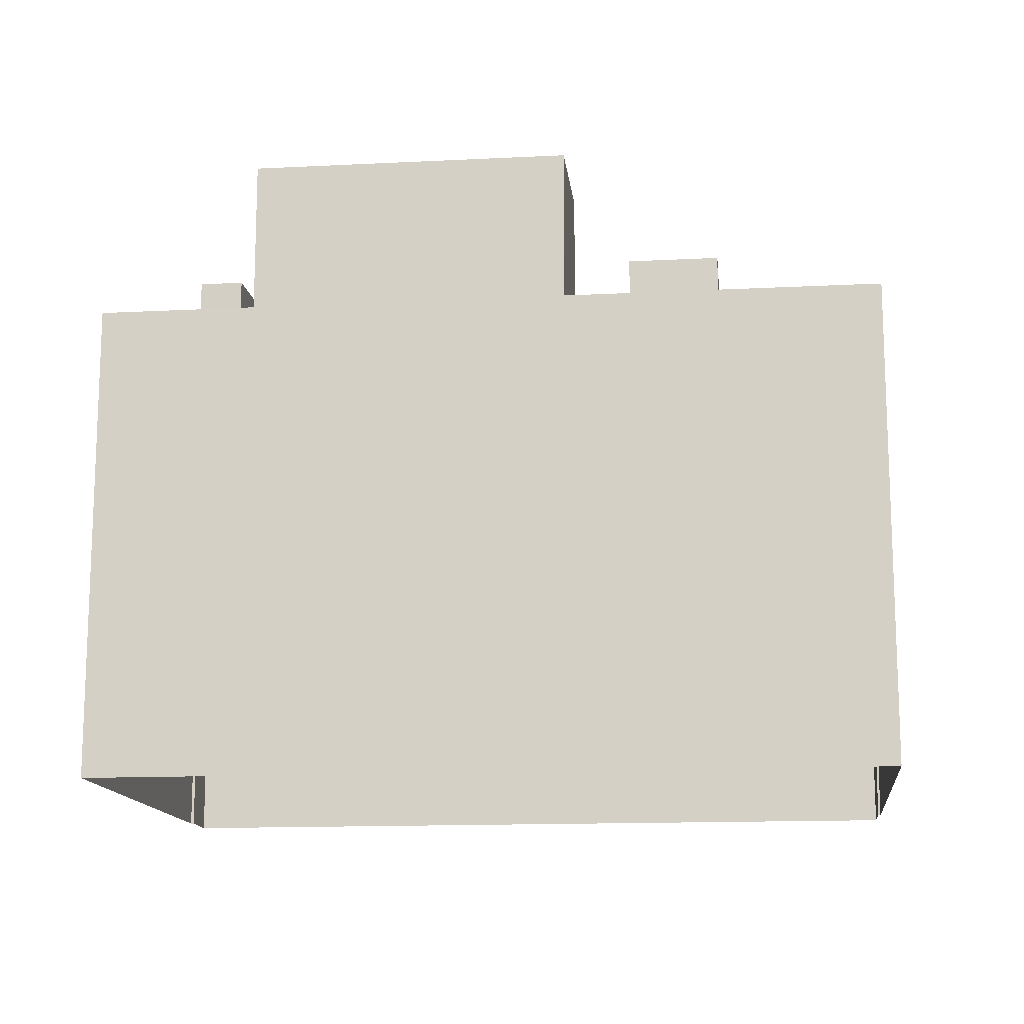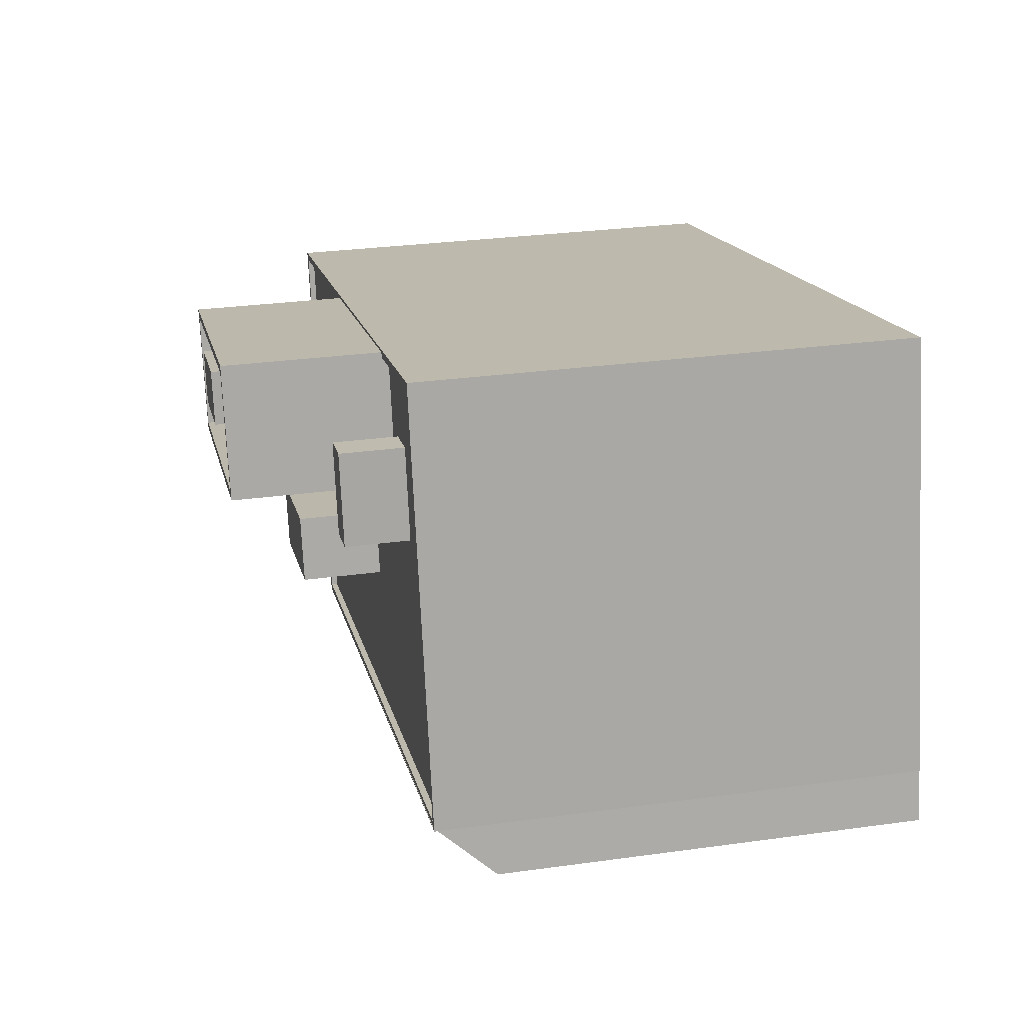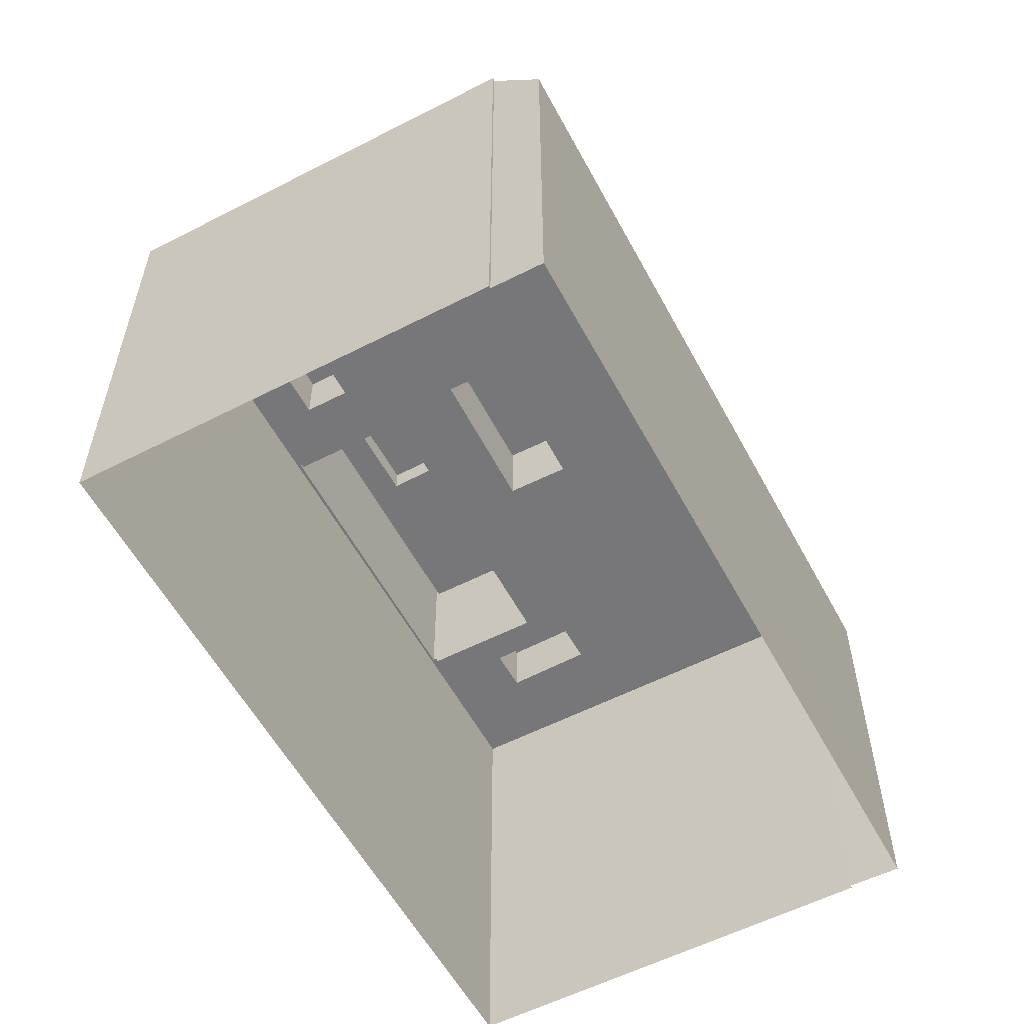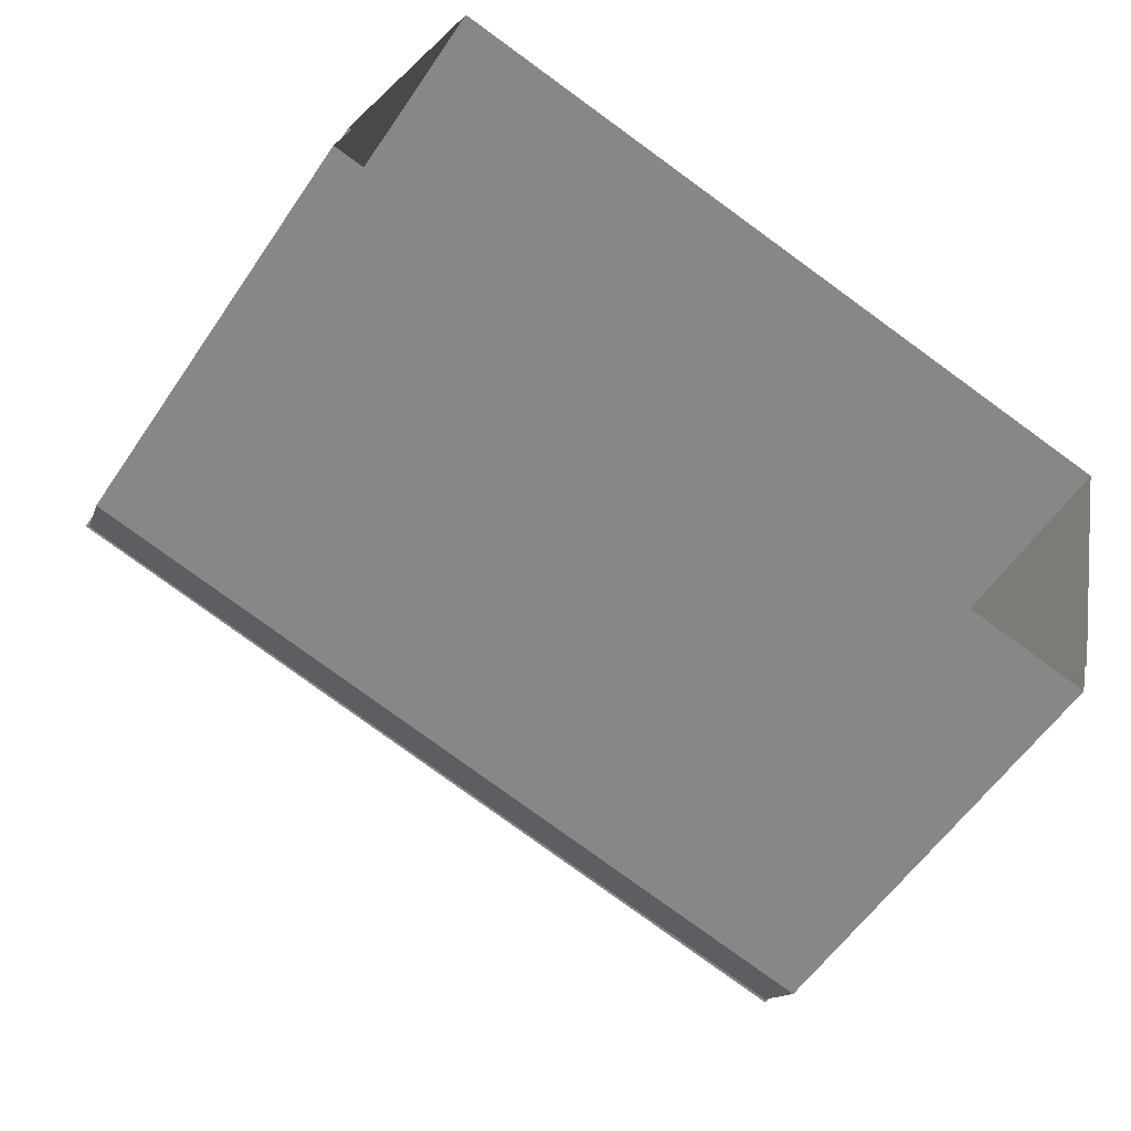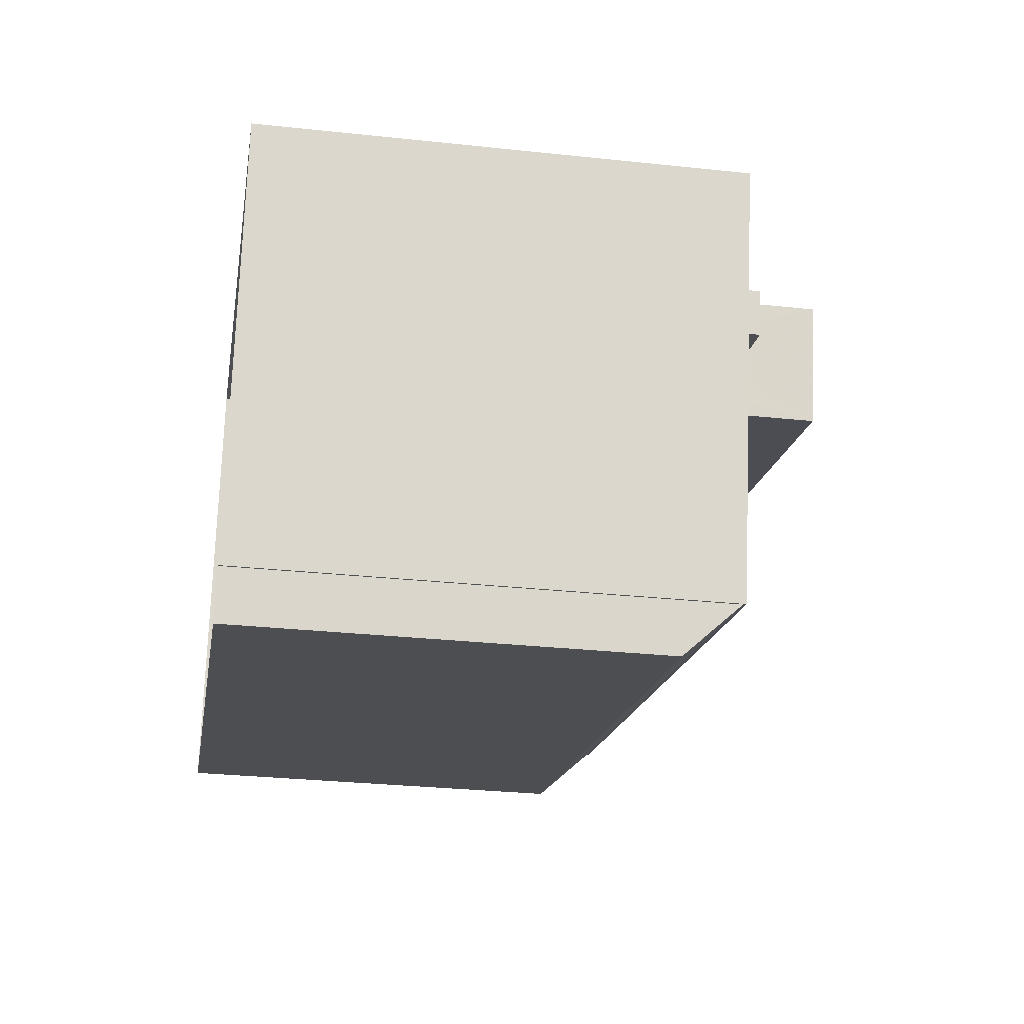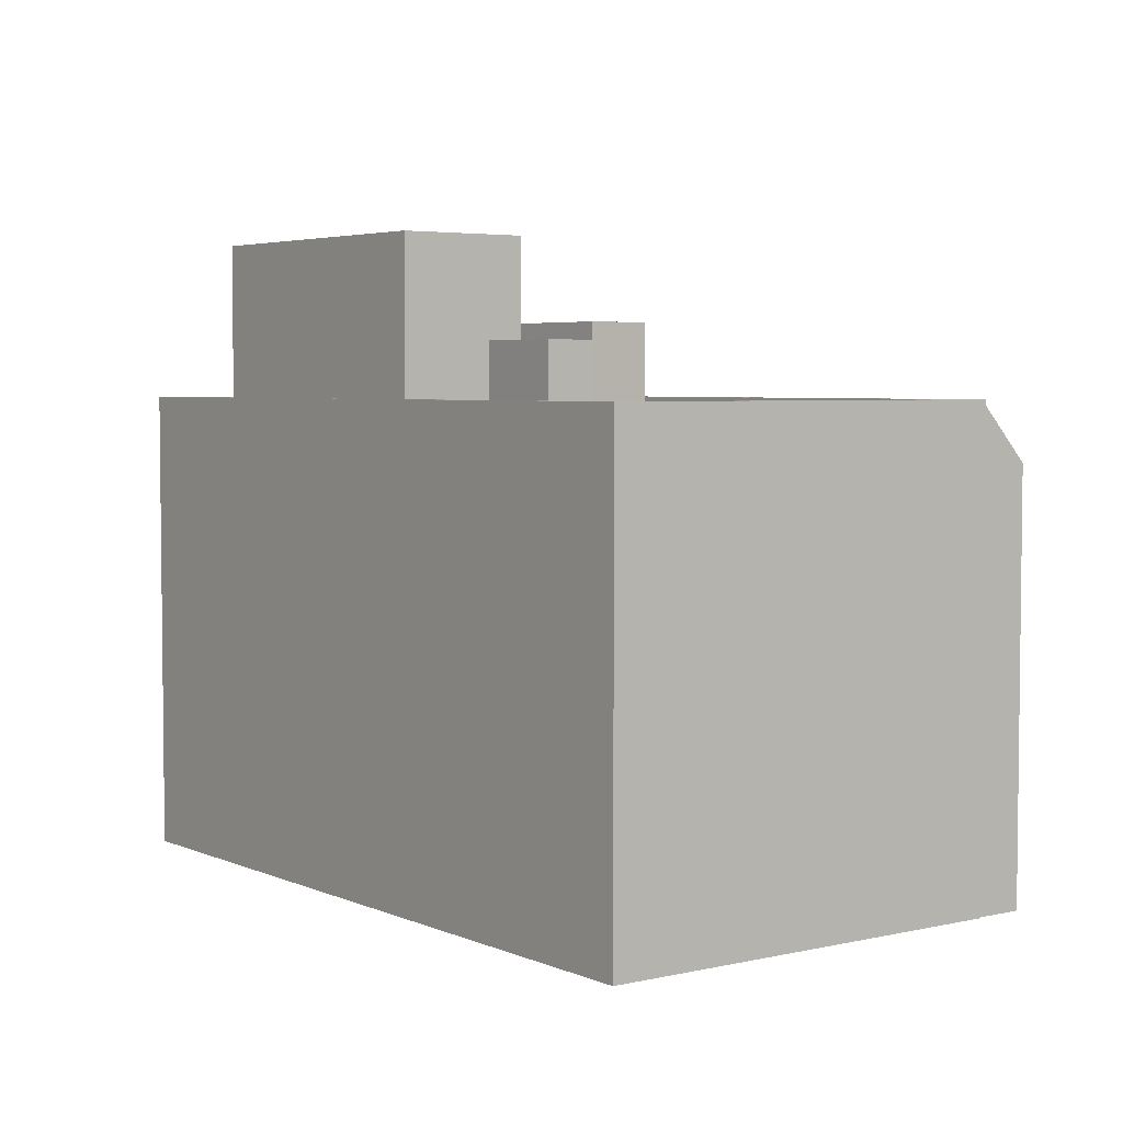
<metadata>
{"format":"obj","ext":"obj","renderer":"f3d","projection":"perspective","resolution":1024,"background":"white","views":[{"elev":-13.9,"azim":-159.9,"up":"+Z"},{"elev":28.9,"azim":78.3,"up":"+Y"},{"elev":-57.2,"azim":-48.3,"up":"+Z"},{"elev":-57.0,"azim":146.4,"up":"+Y"},{"elev":-30.0,"azim":-98.9,"up":"+Y"},{"elev":4.2,"azim":-112.9,"up":"+Z"}]}
</metadata>
<code>
v -1.168e+04 -3.763e+04 25.51
v -1.172e+04 -3.762e+04 25.51
v -1.169e+04 -3.761e+04 25.51
v -1.168e+04 -3.763e+04 25.51
v -1.171e+04 -3.764e+04 25.51
v -1.171e+04 -3.764e+04 25.51
v -1.168e+04 -3.763e+04 25.51
v -1.171e+04 -3.764e+04 25.51
v -1.171e+04 -3.762e+04 46.47
v -1.171e+04 -3.762e+04 46.47
v -1.171e+04 -3.762e+04 46.47
v -1.171e+04 -3.762e+04 46.47
v -1.171e+04 -3.762e+04 44.13
v -1.171e+04 -3.762e+04 44.13
v -1.171e+04 -3.762e+04 44.13
v -1.171e+04 -3.762e+04 44.13
v -1.169e+04 -3.761e+04 44.13
v -1.169e+04 -3.761e+04 44.13
v -1.169e+04 -3.762e+04 44.13
v -1.169e+04 -3.762e+04 44.13
v -1.169e+04 -3.762e+04 44.13
v -1.171e+04 -3.762e+04 44.13
v -1.171e+04 -3.762e+04 44.13
v -1.172e+04 -3.762e+04 44.12
v -1.169e+04 -3.761e+04 44.13
v -1.171e+04 -3.762e+04 44.13
v -1.172e+04 -3.763e+04 44.12
v -1.169e+04 -3.762e+04 44.13
v -1.169e+04 -3.762e+04 44.13
v -1.17e+04 -3.762e+04 44.13
v -1.169e+04 -3.762e+04 44.13
v -1.17e+04 -3.762e+04 44.13
v -1.17e+04 -3.763e+04 44.13
v -1.169e+04 -3.762e+04 44.13
v -1.17e+04 -3.763e+04 44.13
v -1.168e+04 -3.763e+04 44.13
v -1.171e+04 -3.764e+04 44.12
v -1.17e+04 -3.763e+04 44.13
v -1.171e+04 -3.764e+04 44.37
v -1.171e+04 -3.764e+04 44.37
v -1.172e+04 -3.762e+04 44.37
v -1.172e+04 -3.762e+04 44.37
v -1.171e+04 -3.764e+04 44.37
v -1.171e+04 -3.762e+04 44.38
v -1.169e+04 -3.761e+04 44.38
v -1.169e+04 -3.761e+04 44.38
v -1.169e+04 -3.761e+04 44.38
v -1.171e+04 -3.762e+04 44.38
v -1.169e+04 -3.761e+04 44.38
v -1.171e+04 -3.764e+04 44.38
v -1.168e+04 -3.763e+04 44.38
v -1.168e+04 -3.763e+04 44.38
v -1.168e+04 -3.763e+04 44.38
v -1.168e+04 -3.763e+04 44.38
v -1.168e+04 -3.763e+04 44.38
v -1.169e+04 -3.762e+04 46.58
v -1.169e+04 -3.762e+04 46.58
v -1.169e+04 -3.762e+04 46.58
v -1.169e+04 -3.762e+04 46.58
v -1.17e+04 -3.762e+04 50.39
v -1.17e+04 -3.762e+04 50.39
v -1.17e+04 -3.762e+04 50.39
v -1.17e+04 -3.762e+04 50.39
v -1.169e+04 -3.762e+04 49.39
v -1.17e+04 -3.762e+04 49.39
v -1.17e+04 -3.762e+04 49.39
v -1.169e+04 -3.762e+04 49.39
v -1.17e+04 -3.762e+04 49.39
v -1.171e+04 -3.762e+04 49.39
v -1.17e+04 -3.762e+04 49.39
v -1.17e+04 -3.762e+04 49.39
v -1.171e+04 -3.762e+04 49.39
v -1.169e+04 -3.762e+04 49.39
v -1.171e+04 -3.762e+04 50.39
v -1.169e+04 -3.761e+04 50.39
v -1.171e+04 -3.762e+04 50.39
v -1.169e+04 -3.762e+04 50.39
v -1.17e+04 -3.762e+04 50.39
v -1.169e+04 -3.762e+04 50.39
v -1.169e+04 -3.762e+04 50.39
v -1.17e+04 -3.762e+04 50.39
v -1.17e+04 -3.763e+04 47.27
v -1.17e+04 -3.763e+04 47.27
v -1.17e+04 -3.762e+04 47.27
v -1.17e+04 -3.763e+04 47.27
v -1.168e+04 -3.763e+04 44.29
v -1.171e+04 -3.764e+04 42.05
v -1.168e+04 -3.763e+04 42.08
v -1.171e+04 -3.764e+04 44.26
v -1.168e+04 -3.763e+04 44.4
f 1 2 3
f 3 4 1
f 5 6 2
f 7 8 1
f 8 5 1
f 1 5 2
f 9 10 11
f 12 9 11
f 13 14 15
f 16 13 15
f 17 18 19
f 17 19 20
f 18 21 19
f 22 23 24
f 20 25 17
f 26 24 27
f 23 16 15
f 19 21 28
f 29 25 20
f 30 29 31
f 14 13 32
f 28 31 19
f 32 33 30
f 26 27 33
f 32 30 28
f 34 29 20
f 31 29 34
f 13 26 33
f 22 16 23
f 22 24 26
f 30 31 28
f 32 13 33
f 35 29 30
f 29 35 36
f 36 35 37
f 27 38 33
f 37 38 27
f 35 38 37
f 39 40 41
f 41 40 42
f 40 43 42
f 44 41 42
f 41 44 45
f 45 46 47
f 42 48 44
f 47 46 49
f 44 46 45
f 50 40 39
f 51 45 47
f 45 51 52
f 50 39 52
f 53 51 47
f 50 52 54
f 54 51 55
f 54 52 51
f 50 43 40
f 43 50 53
f 51 53 55
f 53 50 55
f 56 57 58
f 56 59 57
f 60 61 62
f 63 60 62
f 64 65 66
f 66 67 64
f 67 66 68
f 69 70 71
f 68 70 69
f 66 70 68
f 71 72 69
f 73 72 65
f 64 73 65
f 65 72 71
f 74 75 76
f 74 77 75
f 76 78 74
f 79 80 75
f 77 79 75
f 78 80 79
f 74 78 81
f 81 78 79
f 82 83 84
f 85 82 84
f 86 87 88
f 86 89 87
f 90 50 54
f 16 10 13
f 16 11 10
f 13 9 26
f 13 10 9
f 9 12 22
f 26 9 22
f 12 11 16
f 22 12 16
f 24 42 27
f 27 43 37
f 27 42 43
f 25 47 17
f 47 49 17
f 49 18 17
f 23 42 24
f 23 48 42
f 36 53 29
f 29 47 25
f 29 53 47
f 43 36 37
f 43 53 36
f 1 4 86
f 4 52 86
f 5 89 6
f 86 52 39
f 89 86 39
f 6 89 39
f 41 45 3
f 2 41 3
f 3 52 4
f 3 45 52
f 39 2 6
f 39 41 2
f 34 57 31
f 34 58 57
f 57 59 19
f 31 57 19
f 59 56 20
f 19 59 20
f 20 58 34
f 20 56 58
f 65 62 61
f 66 65 61
f 66 61 60
f 70 66 60
f 70 60 63
f 71 70 63
f 65 63 62
f 65 71 63
f 72 74 69
f 69 81 68
f 69 74 81
f 74 72 73
f 77 74 73
f 67 79 64
f 64 77 73
f 64 79 77
f 81 67 68
f 81 79 67
f 46 76 75
f 46 44 76
f 28 21 80
f 21 18 49
f 80 21 75
f 75 49 46
f 75 21 49
f 78 28 80
f 78 32 28
f 15 14 78
f 23 15 48
f 14 32 78
f 44 48 76
f 76 15 78
f 76 48 15
f 30 83 35
f 30 84 83
f 35 82 38
f 35 83 82
f 82 85 33
f 38 82 33
f 85 84 30
f 33 85 30
f 1 86 88
f 7 1 88
f 87 8 7
f 88 87 7
f 5 8 87
f 89 5 87
f 54 55 90
f 90 55 50

</code>
